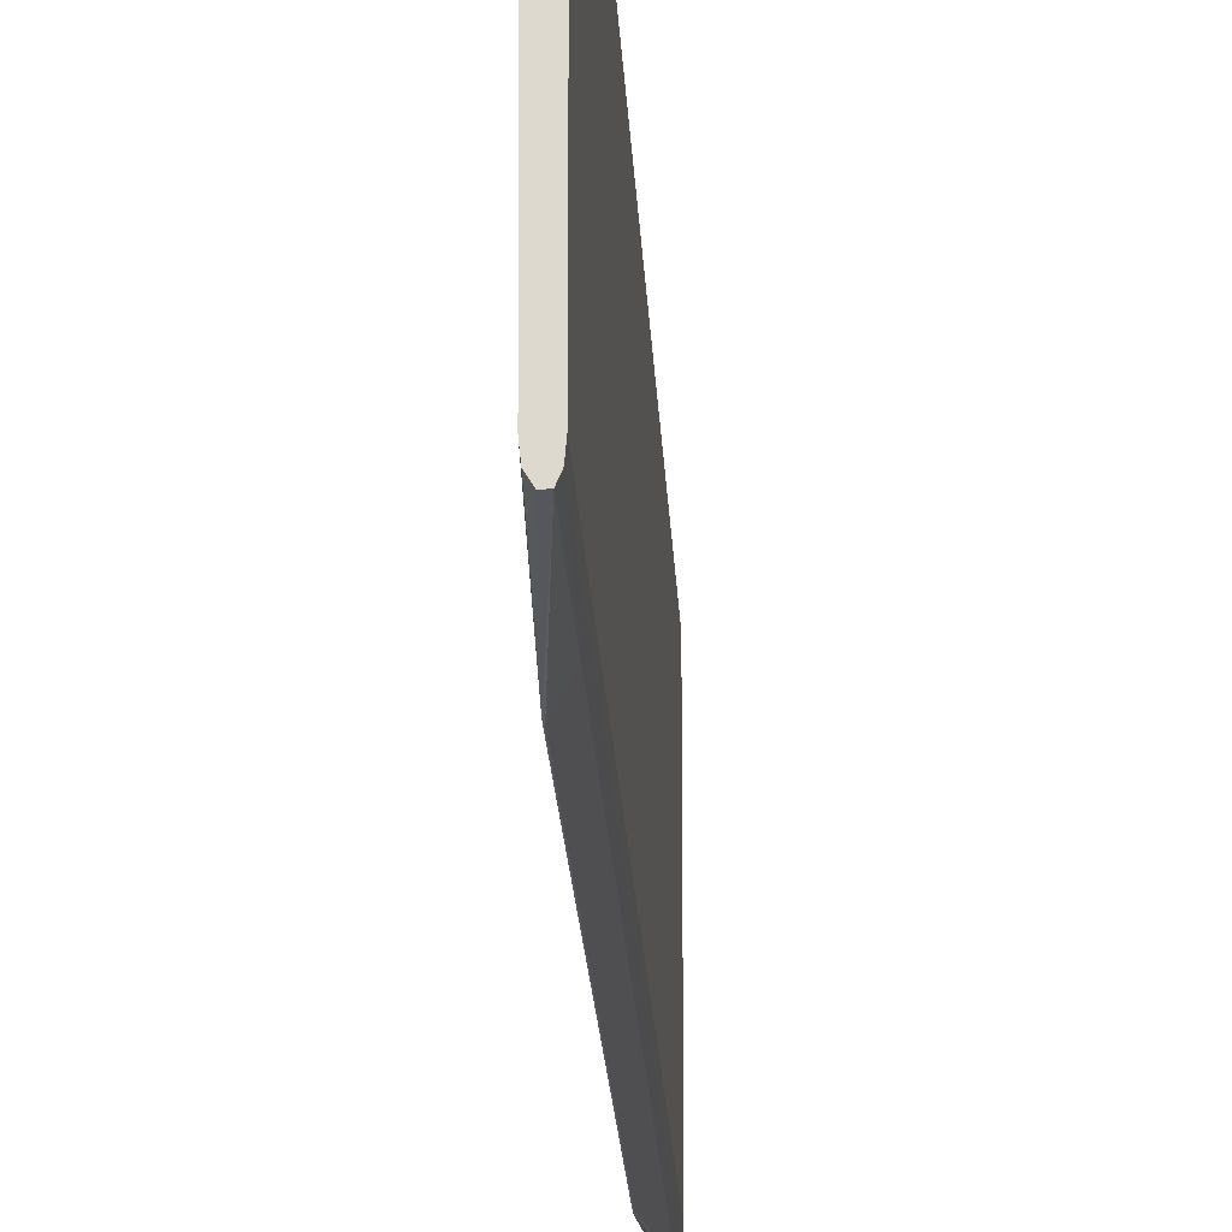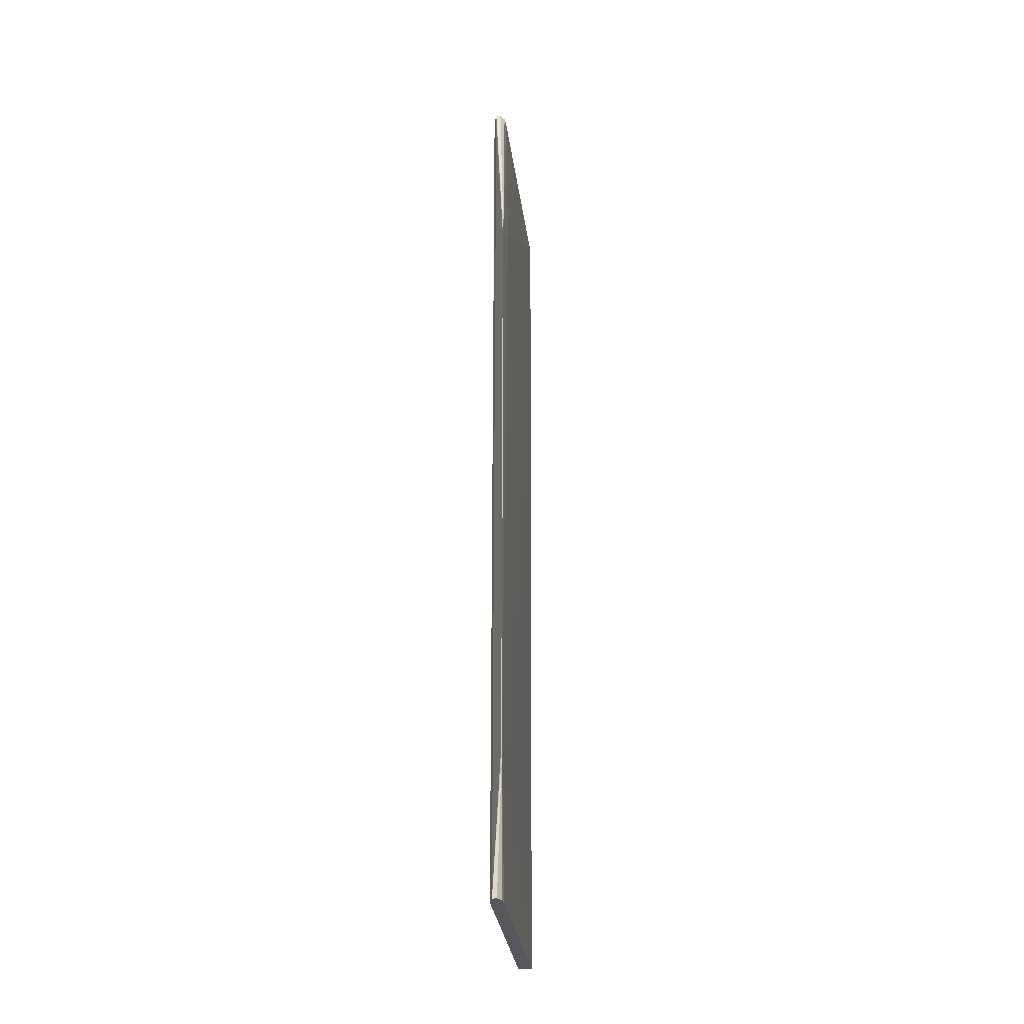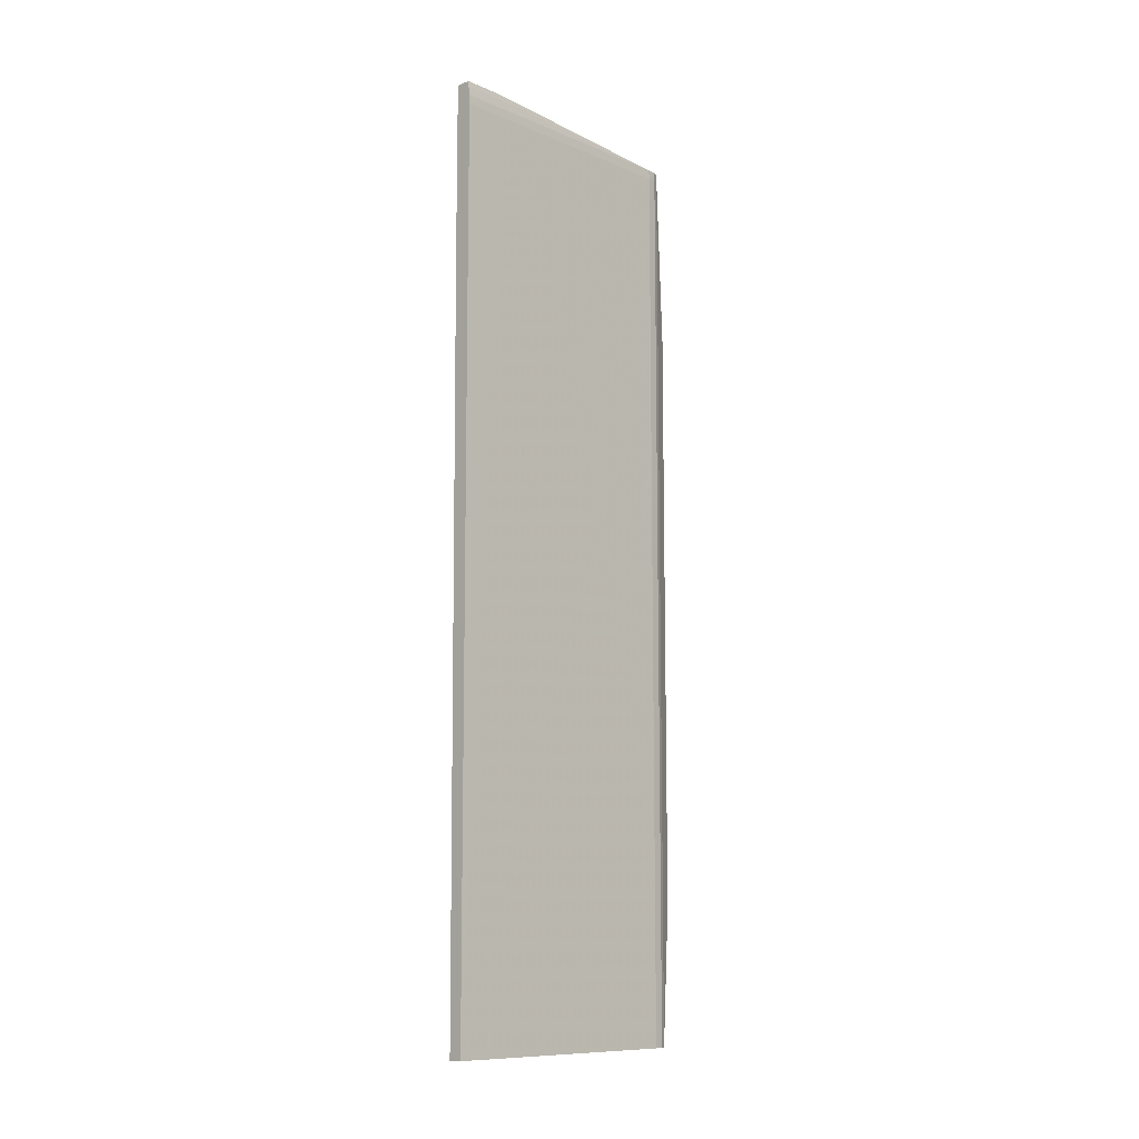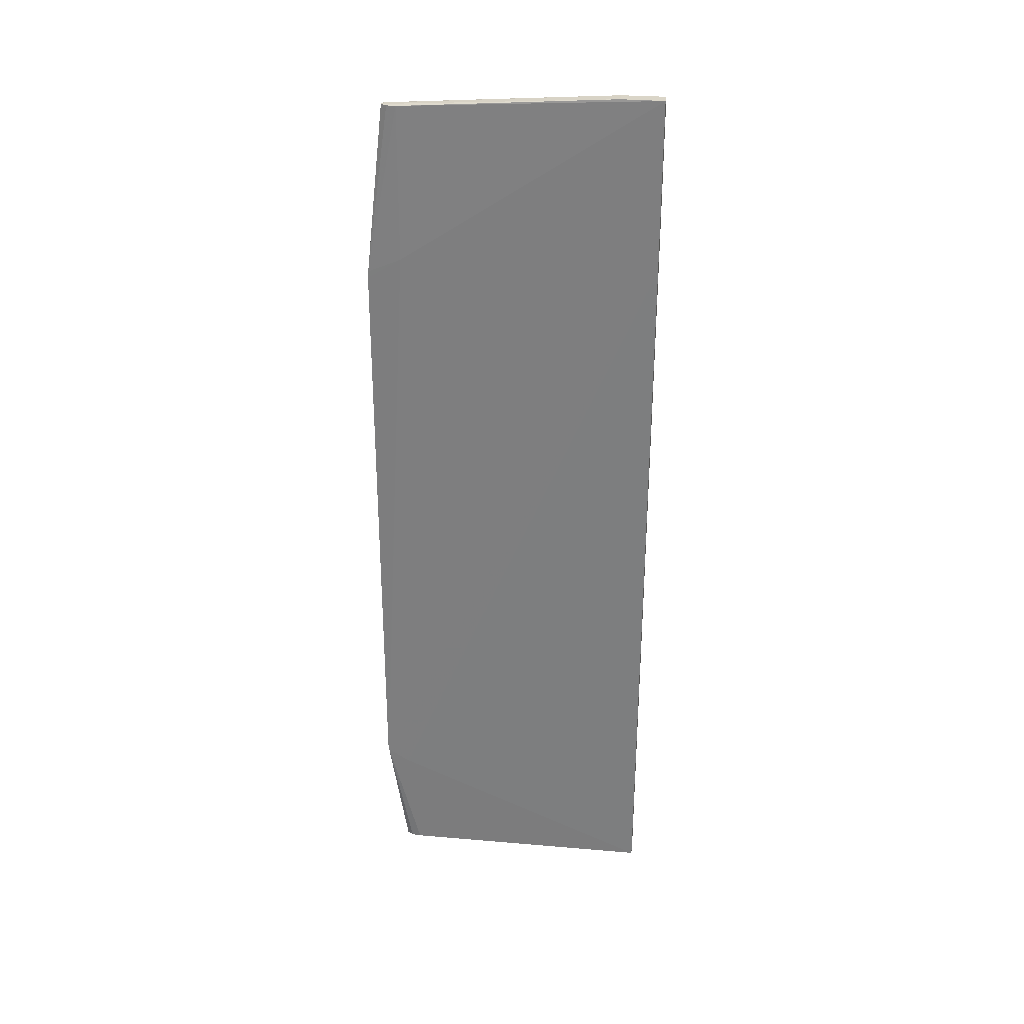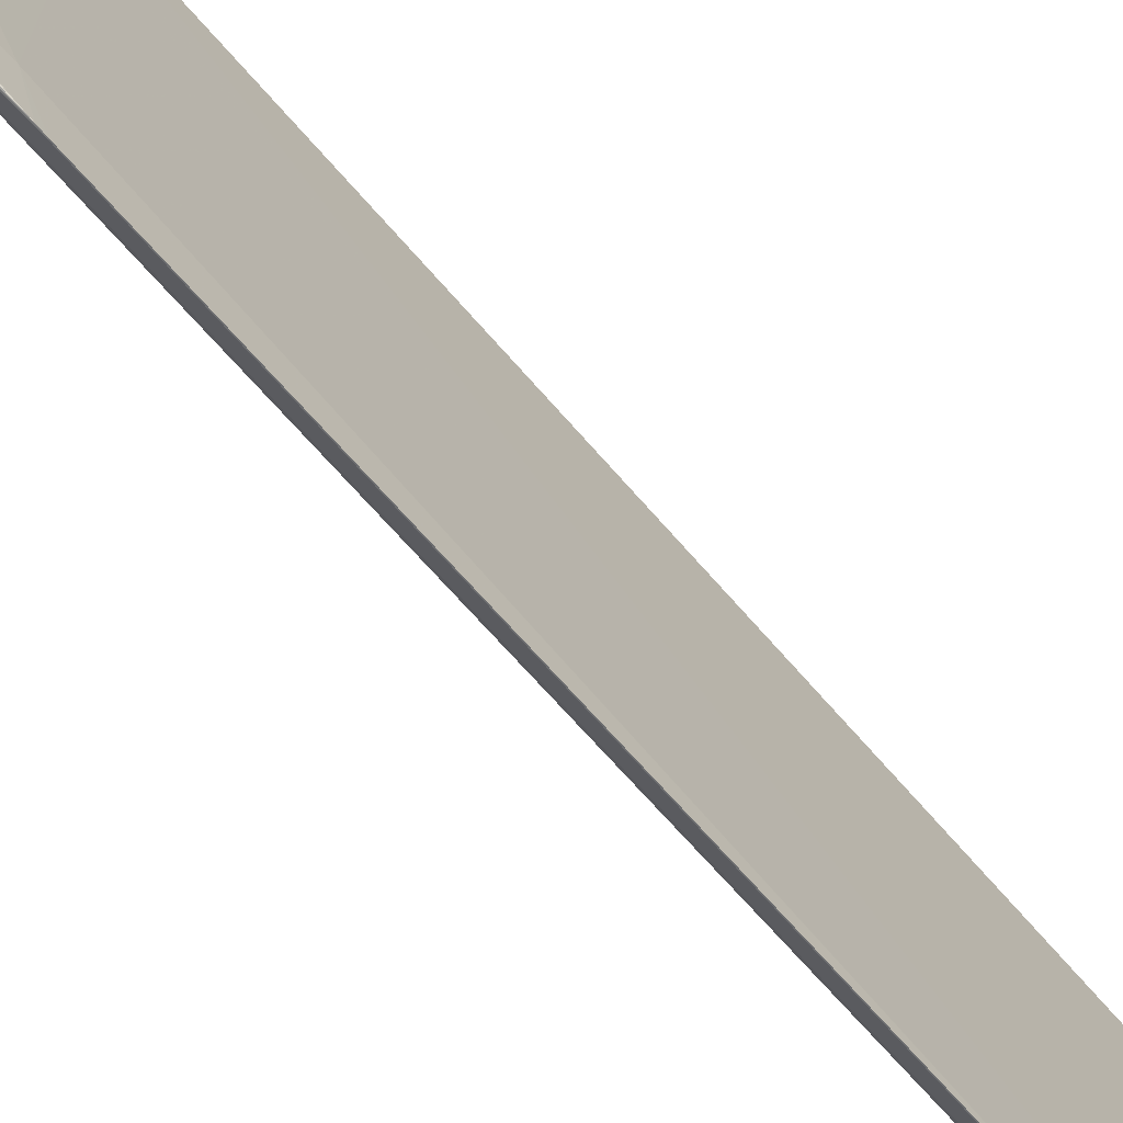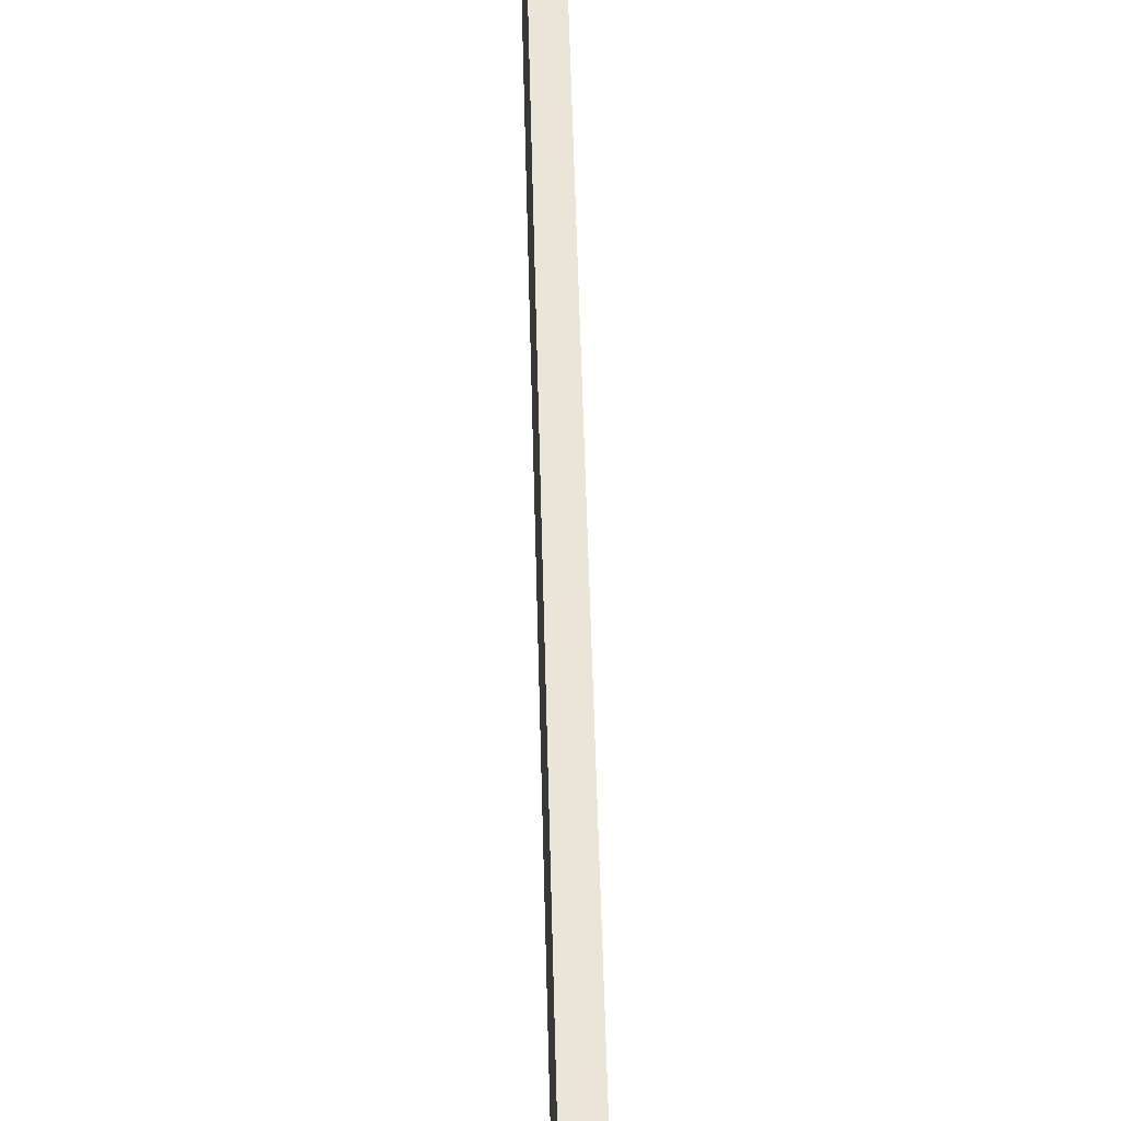
<metadata>
{"format":"obj","ext":"obj","renderer":"f3d","projection":"perspective","resolution":1024,"background":"white","views":[{"elev":-19.5,"azim":2.6,"up":"+Z"},{"elev":-27.9,"azim":-174.1,"up":"+Y"},{"elev":-10.7,"azim":44.1,"up":"+Y"},{"elev":29.4,"azim":-83.0,"up":"+Y"},{"elev":-70.2,"azim":-138.6,"up":"+Z"},{"elev":59.4,"azim":178.6,"up":"+Z"}]}
</metadata>
<code>
v 0.3471 0.2585 0.1723
v 0.3394 0.2585 0.1723
v 0.3475 0.2556 0.1723
v 0.3471 0.2585 0.1495
v 0.3399 0.2585 0.1495
v 0.3412 0.2506 0.03471
v 0.3401 0.1677 0.03471
v 0.3394 0.1677 0.1723
v 0.3475 0.2556 0.1495
v 0.348 0.2507 0.1723
v 0.3476 0.255 0.1495
v 0.348 0.2506 0.03471
v 0.3476 0.2506 0.02975
v 0.3463 0.2506 0.02658
v 0.3438 0.2506 0.02658
v 0.3417 0.2506 0.02975
v 0.3408 0.16 0.01686
v 0.3408 0.1563 0.01654
v 0.3408 -0.1563 0.01654
v 0.3408 -0.1598 0.01681
v 0.3408 -0.16 0.01686
v 0.3408 -0.1658 0.02579
v 0.3408 -0.1677 0.02896
v 0.3408 -0.168 0.02974
v 0.3409 -0.2284 0.1717
v 0.3482 0.1677 0.1723
v 0.3481 0.25 0.1495
v 0.348 0.2507 0.1495
v 0.3482 0.2457 0.1723
v 0.3482 0.2457 0.1495
v 0.3482 0.2457 0.03471
v 0.3478 0.2457 0.02975
v 0.3464 0.2457 0.02657
v 0.3411 0.1563 0.01666
v 0.3409 0.1599 0.01689
v 0.3411 -0.1563 0.01666
v 0.3409 -0.16 0.01689
v 0.3464 -0.2284 0.02657
v 0.344 -0.2284 0.02657
v 0.342 -0.2284 0.02974
v 0.3415 -0.2284 0.03471
v 0.3482 -0.2284 0.1717
v 0.3482 0.1677 0.1717
v 0.3482 0.1677 0.1495
v 0.3482 0.1677 0.03471
v 0.3481 0.1677 0.03327
v 0.3478 0.1677 0.02974
v 0.3464 0.1563 0.02648
v 0.3464 -0.1563 0.02648
v 0.3478 -0.2284 0.02974
v 0.3482 -0.2284 0.03471
f 1 2 8
f 1 8 26
f 1 26 29
f 1 29 10
f 1 10 3
f 1 3 9
f 1 9 4
f 1 4 5
f 1 5 2
f 2 5 6
f 2 6 7
f 2 7 8
f 3 10 11
f 3 11 9
f 4 9 12
f 4 12 13
f 4 13 14
f 4 14 15
f 4 15 5
f 5 15 16
f 5 16 6
f 6 16 17
f 6 17 7
f 7 17 18
f 7 18 19
f 7 19 20
f 7 20 21
f 7 21 8
f 8 21 22
f 8 22 23
f 8 23 24
f 8 24 25
f 8 25 42
f 8 42 26
f 9 11 12
f 10 27 28
f 10 28 11
f 10 29 30
f 10 30 27
f 11 28 12
f 12 28 27
f 12 27 31
f 12 31 13
f 13 31 32
f 13 32 14
f 14 32 33
f 14 33 34
f 14 34 35
f 14 35 17
f 14 17 15
f 15 17 16
f 17 35 18
f 18 35 34
f 18 34 36
f 18 36 19
f 19 36 20
f 20 36 37
f 20 37 38
f 20 38 39
f 20 39 21
f 21 39 40
f 21 40 41
f 21 41 22
f 22 41 23
f 23 41 24
f 24 41 25
f 25 41 40
f 25 40 39
f 25 39 38
f 25 38 50
f 25 50 51
f 25 51 42
f 26 42 43
f 26 43 29
f 27 30 31
f 29 43 30
f 30 43 42
f 30 42 44
f 30 44 45
f 30 45 31
f 31 45 46
f 31 46 47
f 31 47 32
f 32 47 48
f 32 48 33
f 33 48 34
f 34 48 49
f 34 49 36
f 36 49 38
f 36 38 37
f 38 49 50
f 42 51 45
f 42 45 44
f 45 51 50
f 45 50 46
f 46 50 47
f 47 50 49
f 47 49 48

</code>
